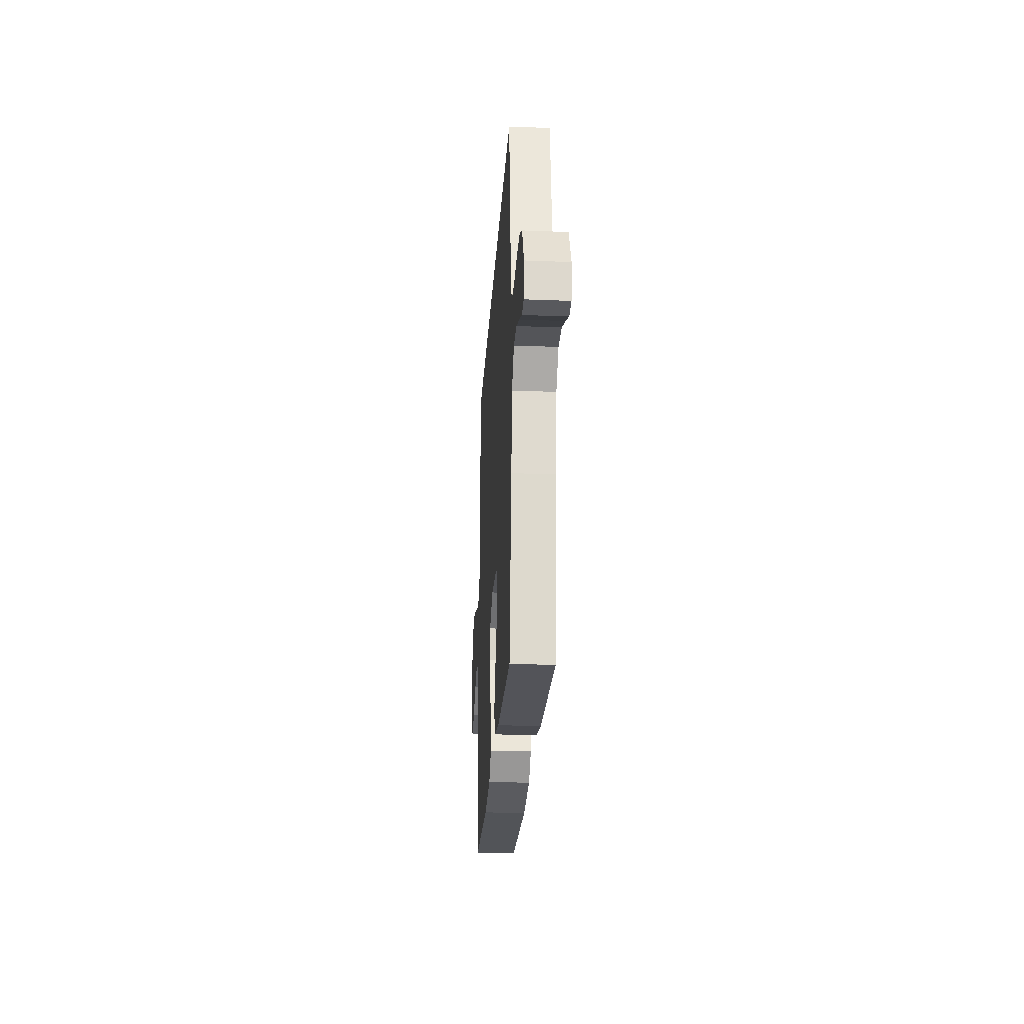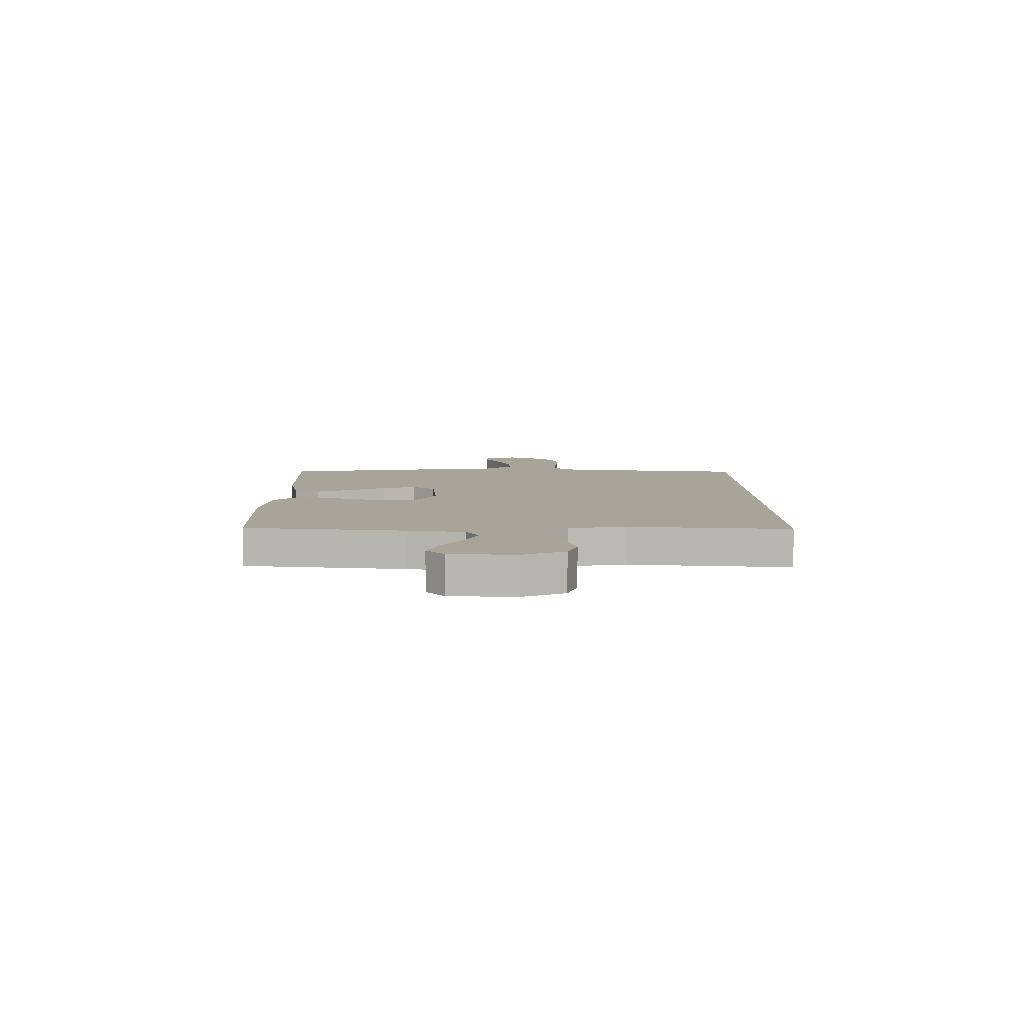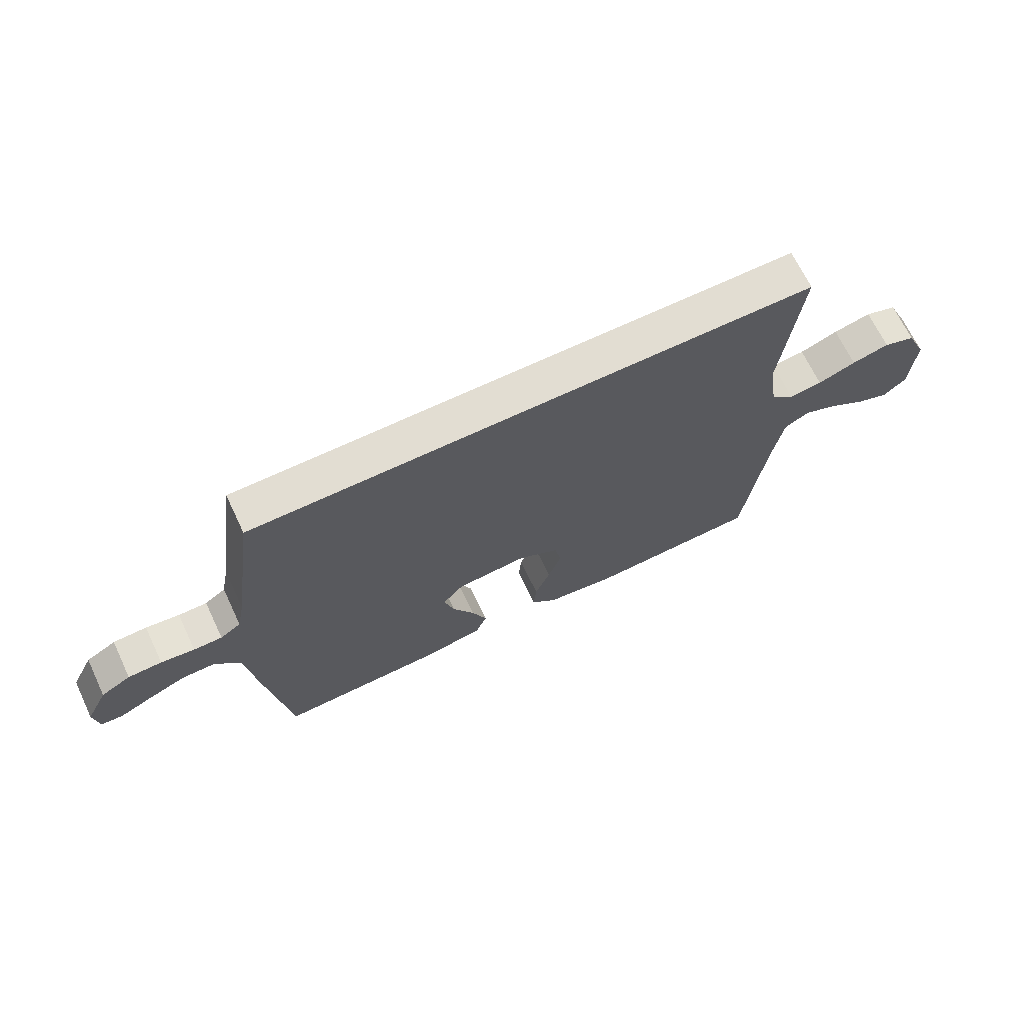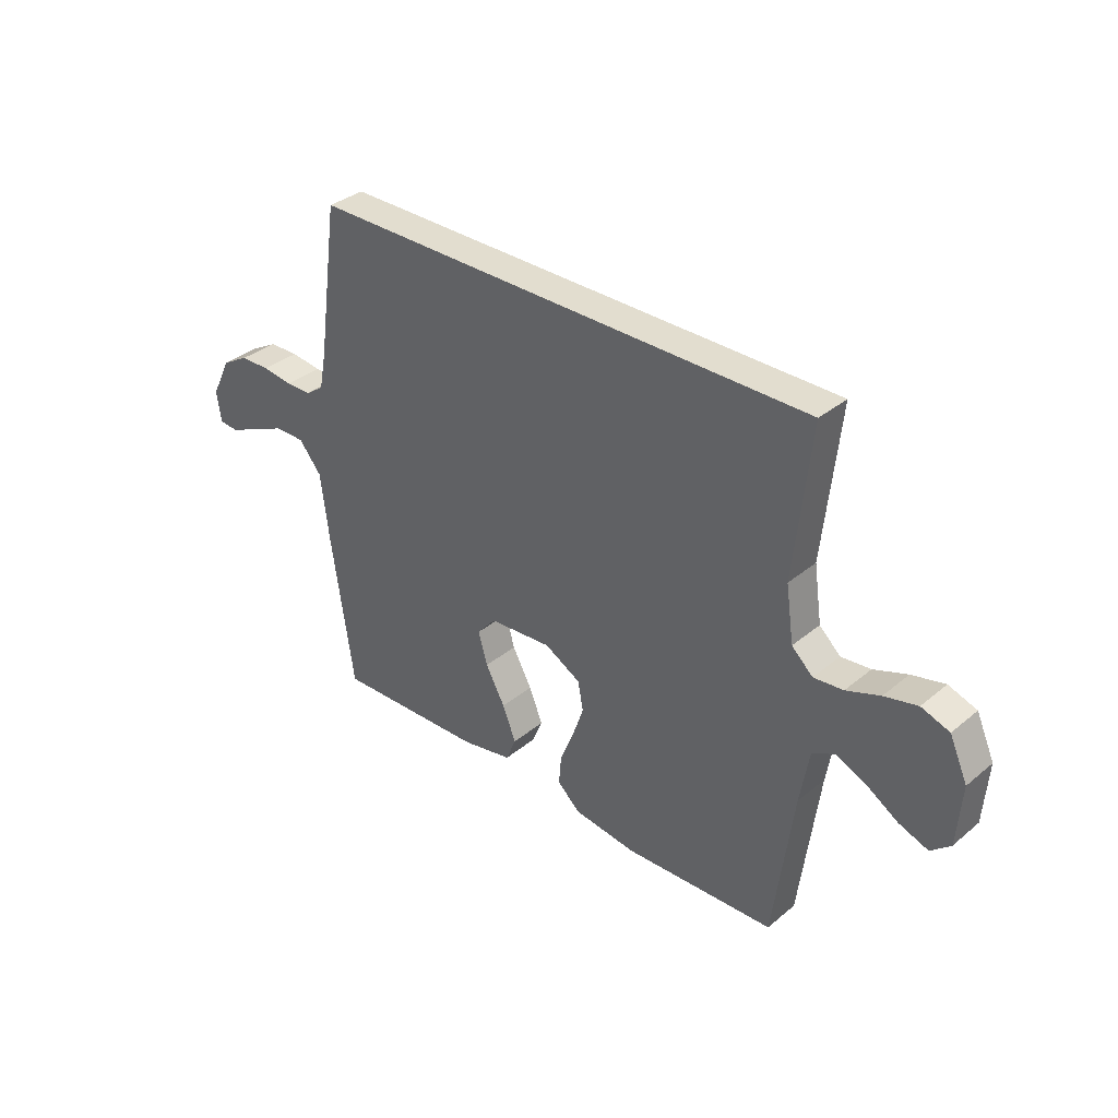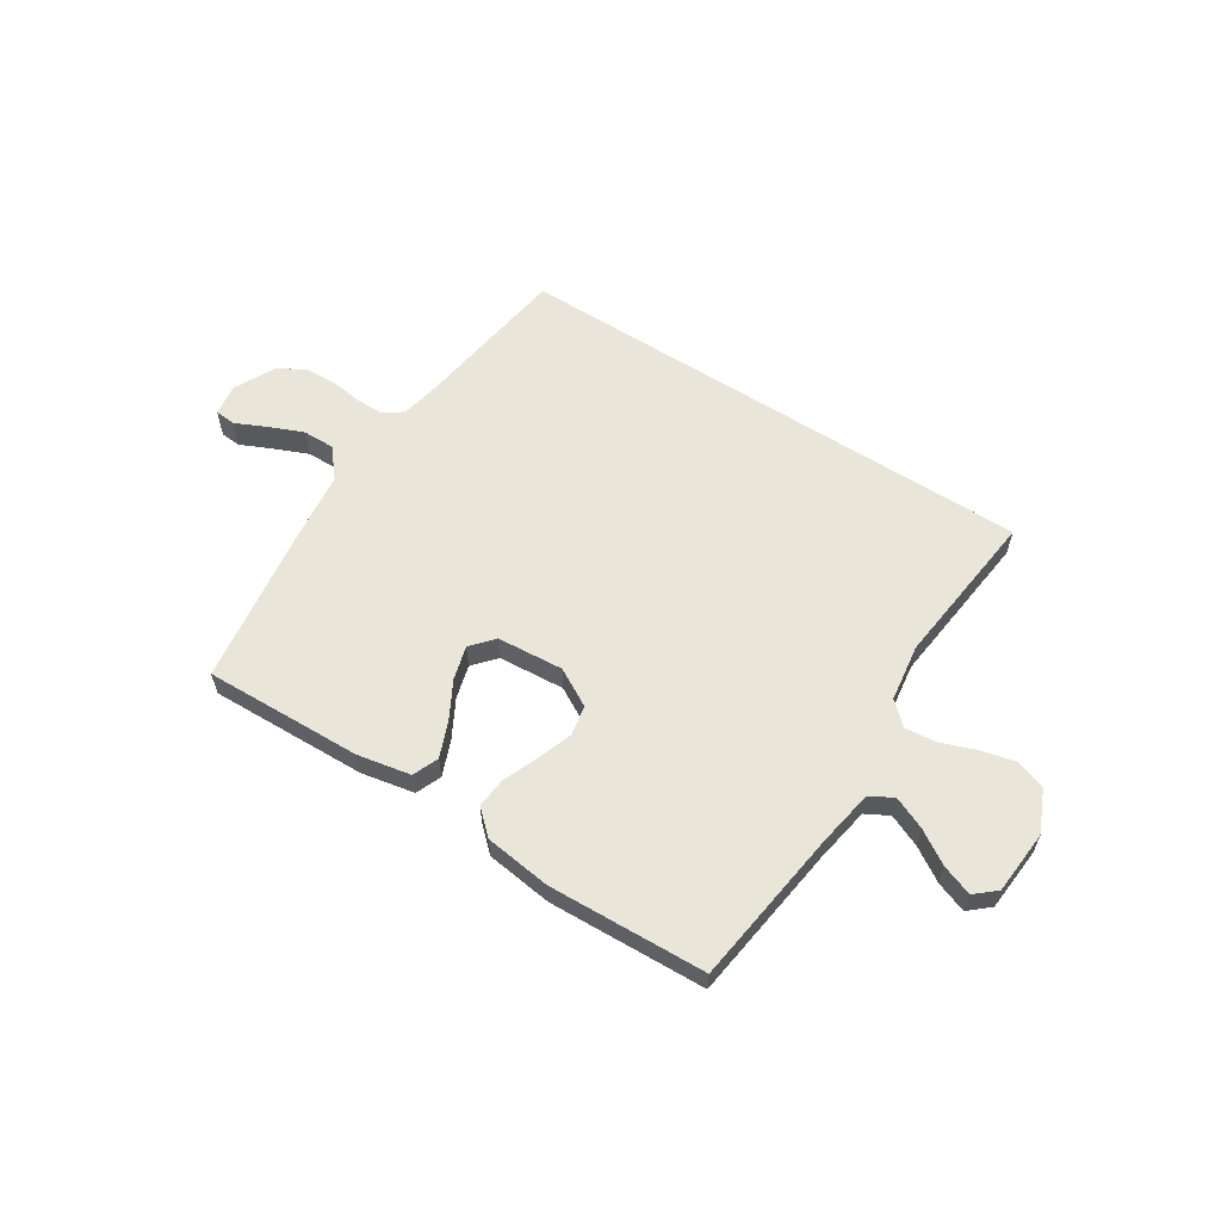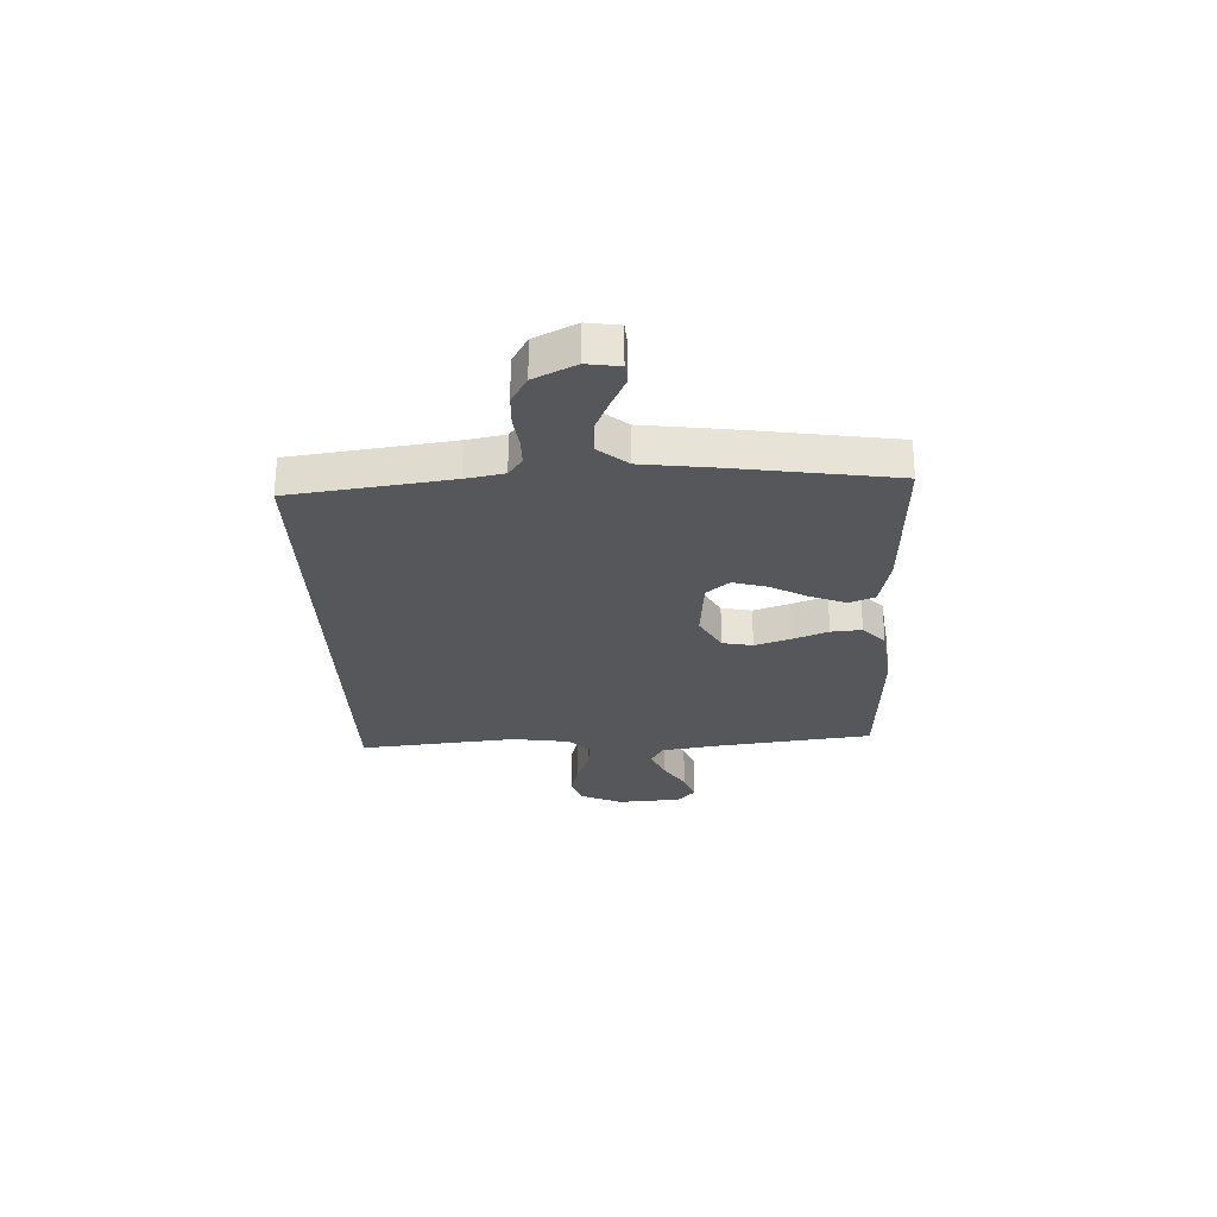
<metadata>
{"format":"obj","ext":"obj","renderer":"f3d","projection":"perspective","resolution":1024,"background":"white","views":[{"elev":-25.7,"azim":86.4,"up":"+Z"},{"elev":7.2,"azim":-90.4,"up":"+Y"},{"elev":68.2,"azim":154.6,"up":"+Z"},{"elev":34.8,"azim":-137.6,"up":"+Z"},{"elev":59.7,"azim":-147.2,"up":"+Y"},{"elev":-26.8,"azim":92.2,"up":"+Y"}]}
</metadata>
<code>
v -0.522 0.07 0.5
v 0.484 0.07 0.5
v 0.526 0.07 0.2
v 0.54 0.07 0.128
v 0.577 0.07 0.102
v 0.628 0.07 0.102
v 0.688 0.07 0.11
v 0.748 0.07 0.108
v 0.801 0.07 0.078
v 0.84 0.07 0
v 0.831 0.07 -0.061
v 0.792 0.07 -0.064
v 0.734 0.07 -0.037
v 0.668 0.07 -0.009
v 0.607 0.07 -0.008
v 0.561 0.07 -0.063
v 0.544 0.07 -0.2
v 0.5 0.07 -0.5
v 0.2 0.07 -0.49
v 0.099 0.07 -0.47
v 0.079 0.07 -0.421
v 0.106 0.07 -0.354
v 0.145 0.07 -0.283
v 0.163 0.07 -0.219
v 0.126 0.07 -0.176
v 0 0.07 -0.166
v -0.072 0.07 -0.206
v -0.083 0.07 -0.263
v -0.06 0.07 -0.33
v -0.033 0.07 -0.397
v -0.028 0.07 -0.455
v -0.074 0.07 -0.497
v -0.2 0.07 -0.513
v -0.5 0.07 -0.5
v -0.539 0.07 -0.2
v -0.557 0.07 -0.093
v -0.601 0.07 -0.069
v -0.662 0.07 -0.095
v -0.726 0.07 -0.135
v -0.784 0.07 -0.156
v -0.823 0.07 -0.122
v -0.832 0.07 0
v -0.796 0.07 0.08
v -0.74 0.07 0.099
v -0.674 0.07 0.083
v -0.607 0.07 0.058
v -0.548 0.07 0.052
v -0.506 0.07 0.091
v -0.49 0.07 0.2
v -0.522 0 0.5
v 0.484 0 0.5
v 0.526 0 0.2
v 0.54 0 0.128
v 0.577 0 0.102
v 0.628 0 0.102
v 0.688 0 0.11
v 0.748 0 0.108
v 0.801 0 0.078
v 0.84 0 0
v 0.831 0 -0.061
v 0.792 0 -0.064
v 0.734 0 -0.037
v 0.668 0 -0.009
v 0.607 0 -0.008
v 0.561 0 -0.063
v 0.544 0 -0.2
v 0.5 0 -0.5
v 0.2 0 -0.49
v 0.099 0 -0.47
v 0.079 0 -0.421
v 0.106 0 -0.354
v 0.145 0 -0.283
v 0.163 0 -0.219
v 0.126 0 -0.176
v 0 0 -0.166
v -0.072 0 -0.206
v -0.083 0 -0.263
v -0.06 0 -0.33
v -0.033 0 -0.397
v -0.028 0 -0.455
v -0.074 0 -0.497
v -0.2 0 -0.513
v -0.5 0 -0.5
v -0.539 0 -0.2
v -0.557 0 -0.093
v -0.601 0 -0.069
v -0.662 0 -0.095
v -0.726 0 -0.135
v -0.784 0 -0.156
v -0.823 0 -0.122
v -0.832 0 0
v -0.796 0 0.08
v -0.74 0 0.099
v -0.674 0 0.083
v -0.607 0 0.058
v -0.548 0 0.052
v -0.506 0 0.091
v -0.49 0 0.2
f 44 45 46
f 43 44 46
f 42 43 46
f 41 42 46
f 40 41 46
f 39 40 46
f 38 39 46
f 37 38 46 47
f 36 37 47 48
f 33 34 35
f 32 33 35
f 31 32 35
f 30 31 35
f 29 30 35
f 35 36 48
f 29 35 48
f 28 29 48
f 21 22 23
f 20 21 23
f 19 20 23
f 18 19 23
f 17 18 23
f 16 17 23
f 15 16 23 24
f 11 12 13
f 10 11 13
f 9 10 13
f 8 9 13
f 7 8 13
f 6 7 13
f 5 6 13 14
f 4 5 14 15
f 49 1 2 3
f 49 3 4
f 27 28 48 49
f 26 27 49
f 49 4 15
f 26 49 15
f 25 26 15
f 15 24 25
f 95 94 93
f 95 93 92
f 95 92 91
f 95 91 90
f 95 90 89
f 95 89 88
f 95 88 87
f 96 95 87 86
f 97 96 86 85
f 84 83 82
f 84 82 81
f 84 81 80
f 84 80 79
f 84 79 78
f 97 85 84
f 97 84 78
f 97 78 77
f 72 71 70
f 72 70 69
f 72 69 68
f 72 68 67
f 72 67 66
f 72 66 65
f 73 72 65 64
f 62 61 60
f 62 60 59
f 62 59 58
f 62 58 57
f 62 57 56
f 62 56 55
f 63 62 55 54
f 64 63 54 53
f 52 51 50 98
f 53 52 98
f 98 97 77 76
f 98 76 75
f 64 53 98
f 64 98 75
f 64 75 74
f 74 73 64
f 1 50 51 2
f 2 51 52 3
f 3 52 53 4
f 4 53 54 5
f 5 54 55 6
f 6 55 56 7
f 7 56 57 8
f 8 57 58 9
f 9 58 59 10
f 10 59 60 11
f 11 60 61 12
f 12 61 62 13
f 13 62 63 14
f 14 63 64 15
f 15 64 65 16
f 16 65 66 17
f 17 66 67 18
f 18 67 68 19
f 19 68 69 20
f 20 69 70 21
f 21 70 71 22
f 22 71 72 23
f 23 72 73 24
f 24 73 74 25
f 25 74 75 26
f 26 75 76 27
f 27 76 77 28
f 28 77 78 29
f 29 78 79 30
f 30 79 80 31
f 31 80 81 32
f 32 81 82 33
f 33 82 83 34
f 34 83 84 35
f 35 84 85 36
f 36 85 86 37
f 37 86 87 38
f 38 87 88 39
f 39 88 89 40
f 40 89 90 41
f 41 90 91 42
f 42 91 92 43
f 43 92 93 44
f 44 93 94 45
f 45 94 95 46
f 46 95 96 47
f 47 96 97 48
f 48 97 98 49
f 49 98 50 1

</code>
